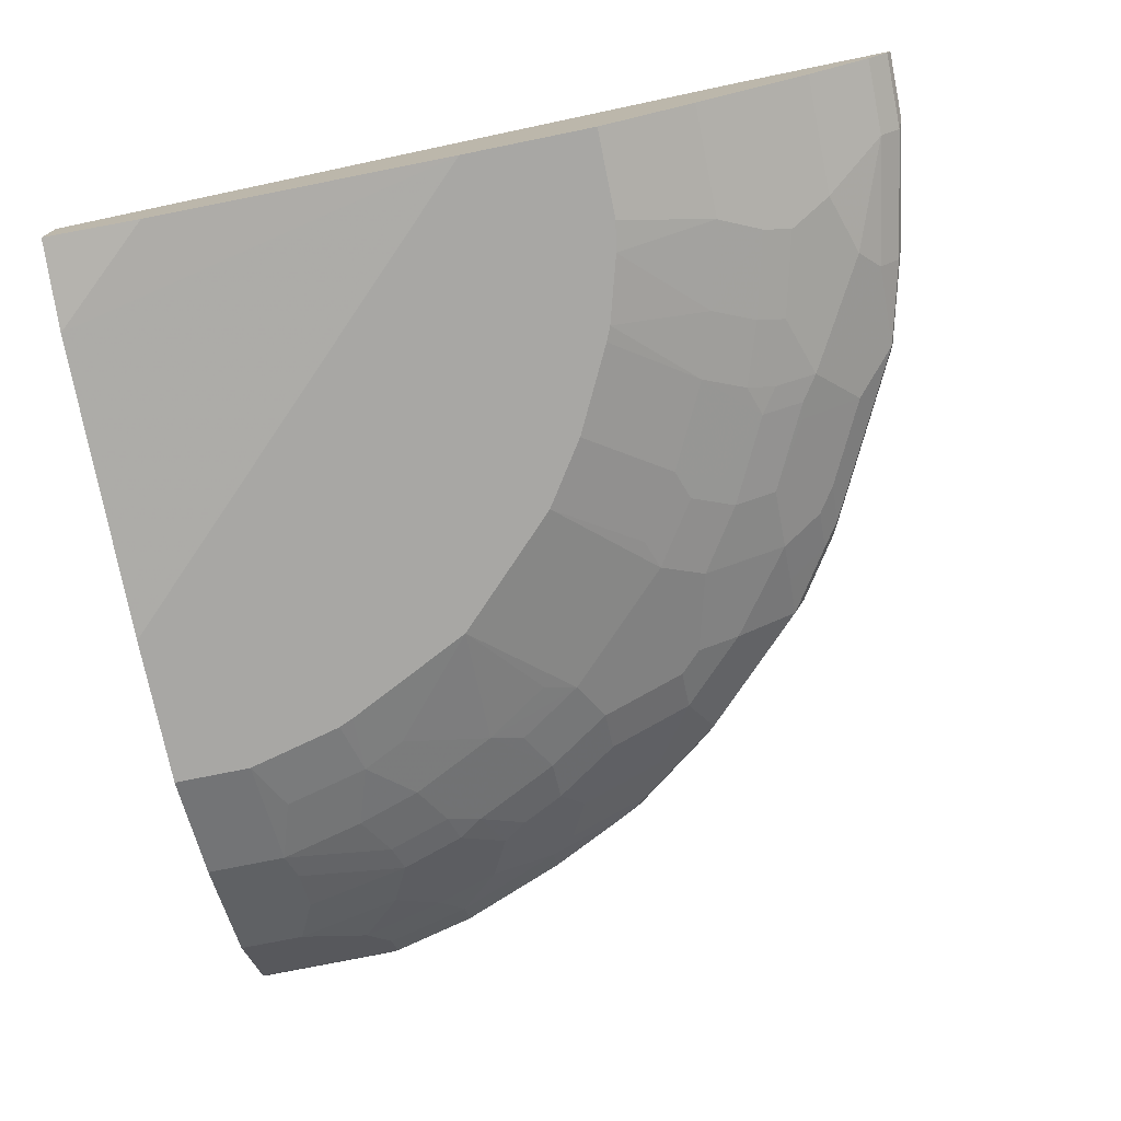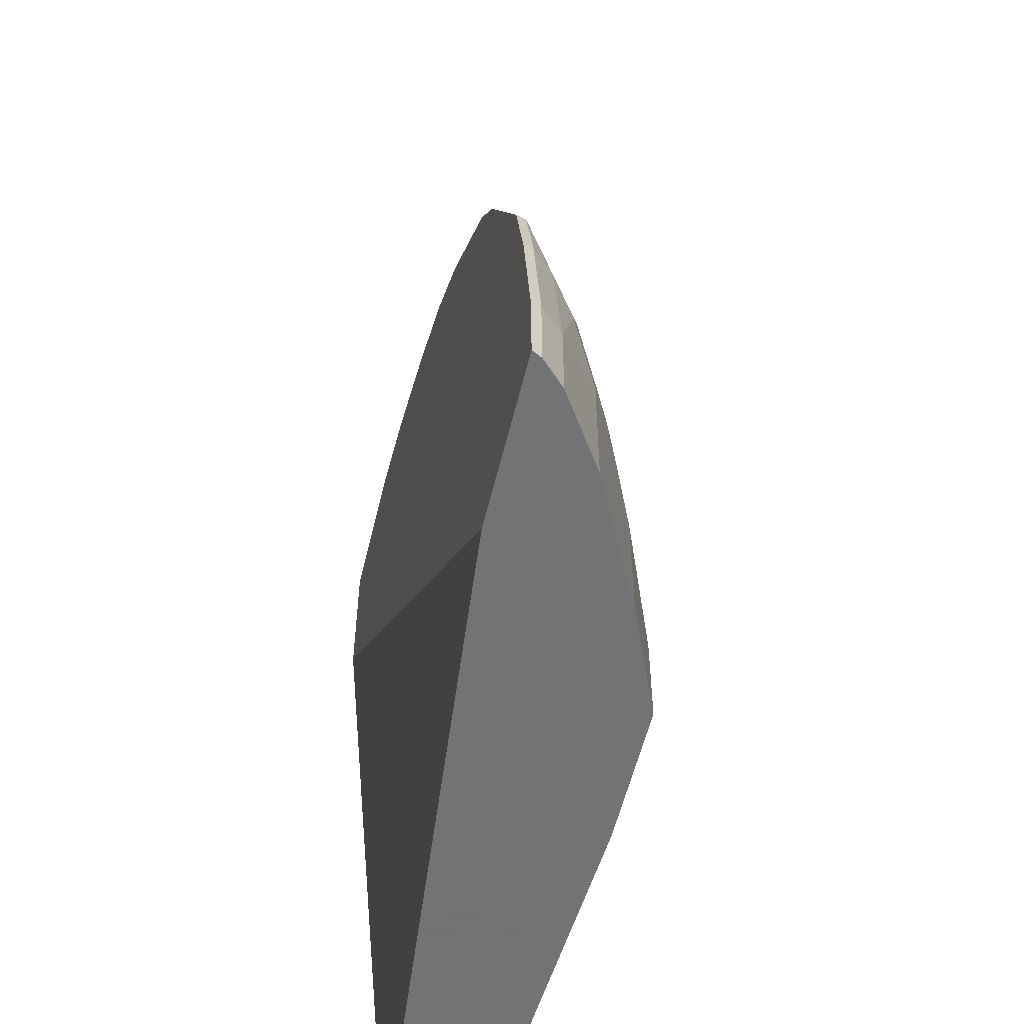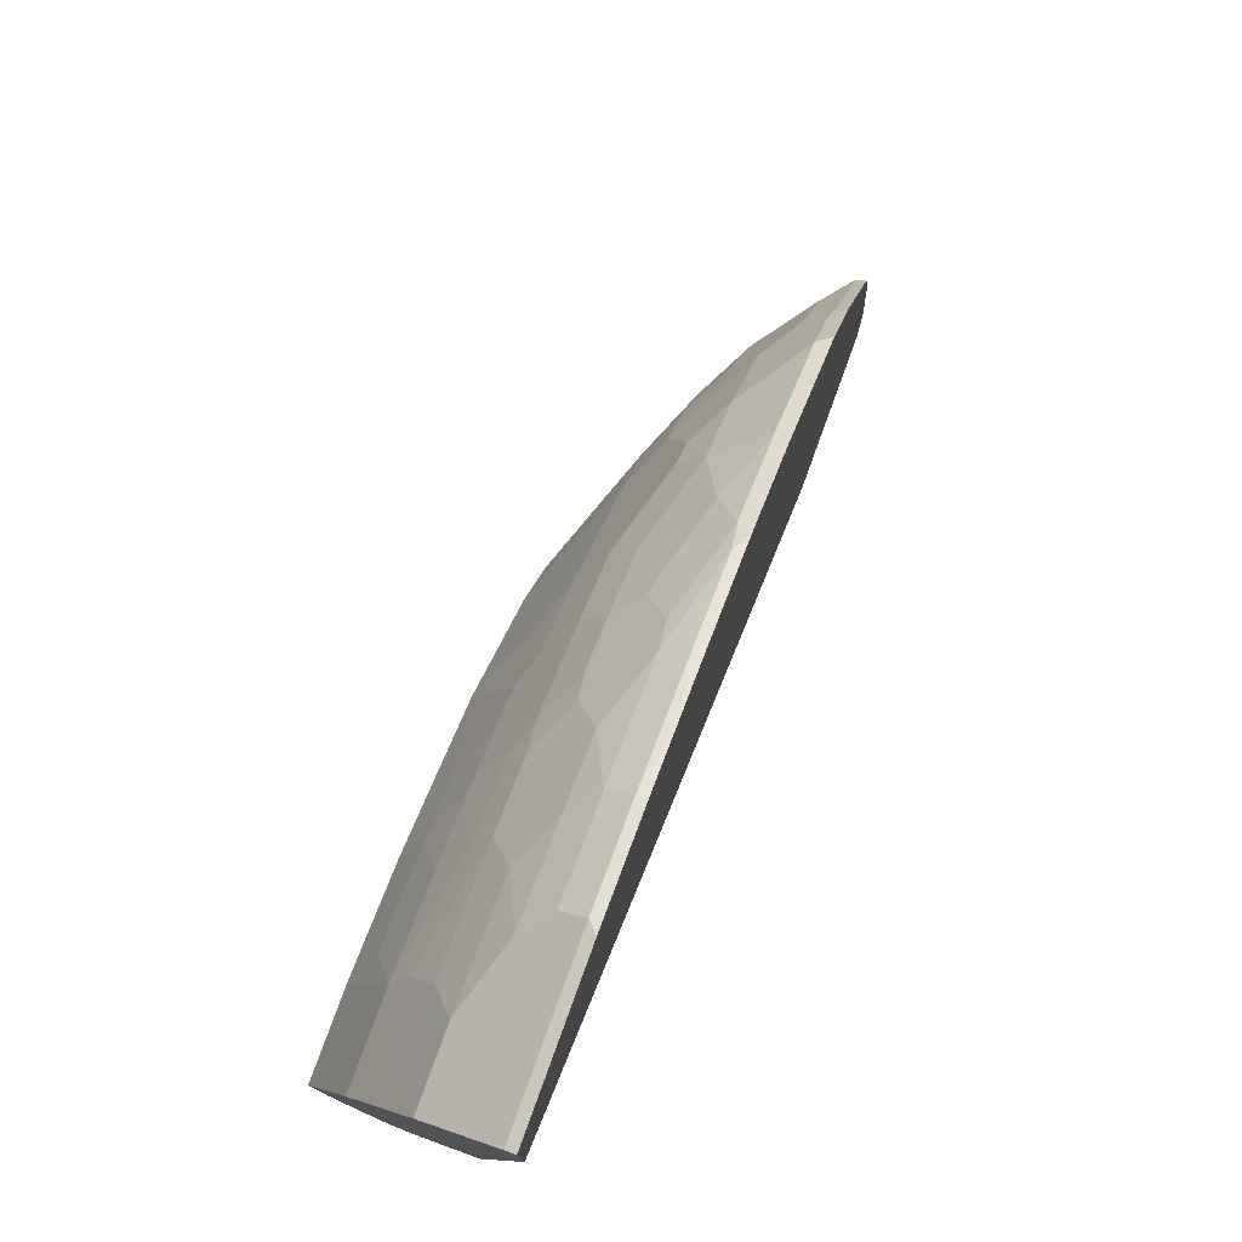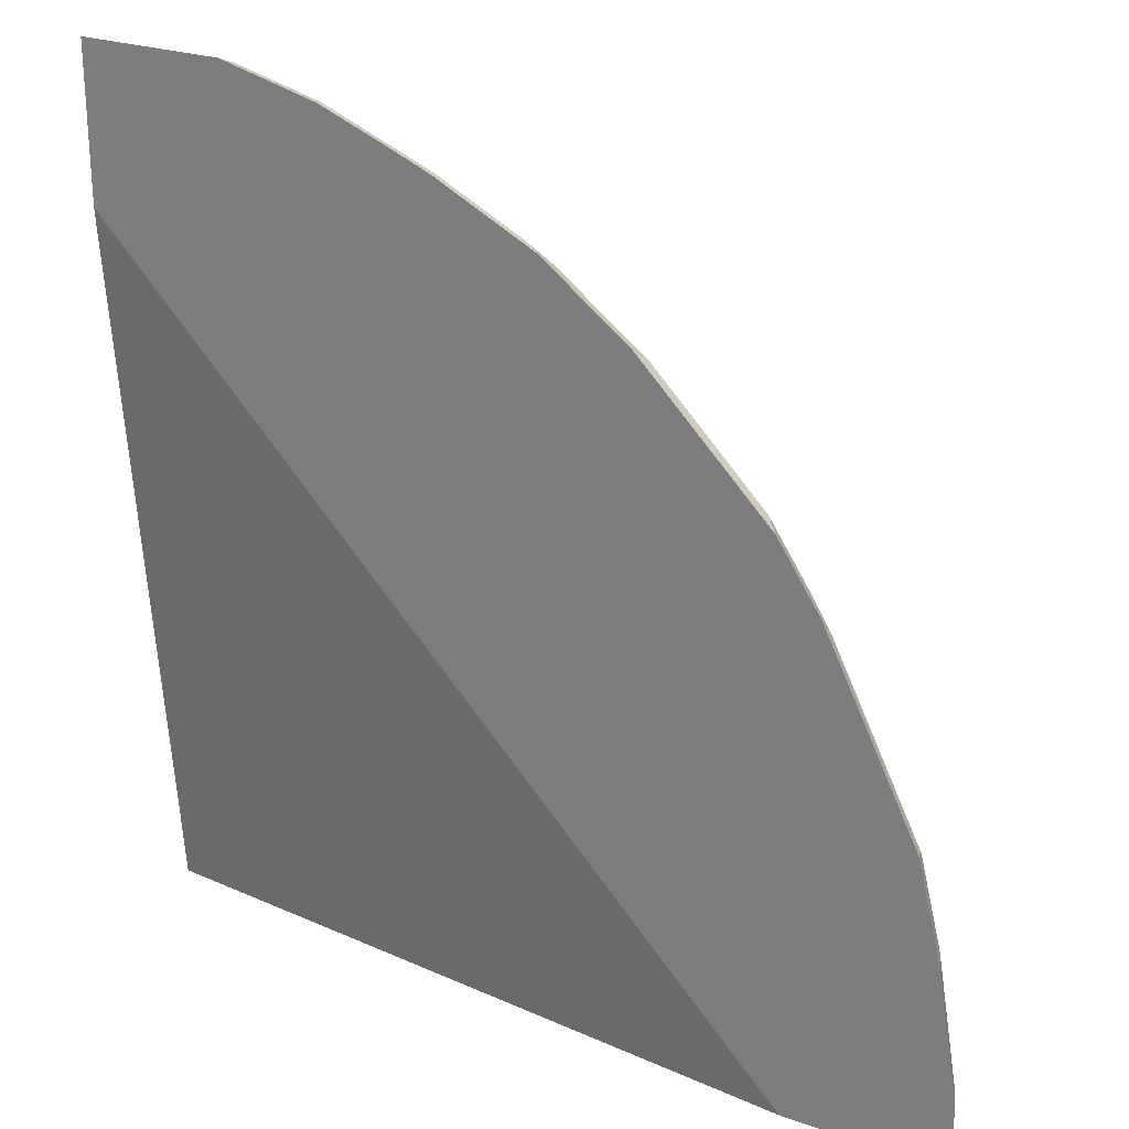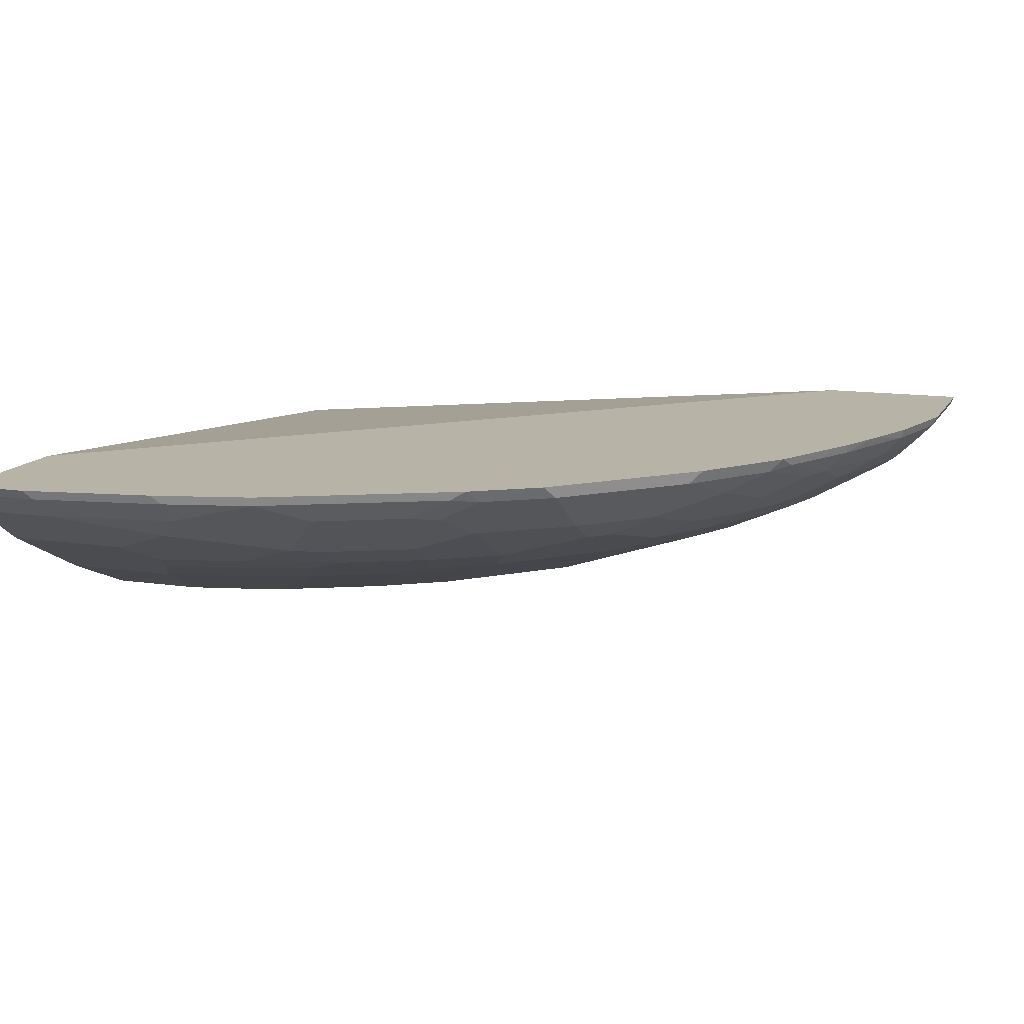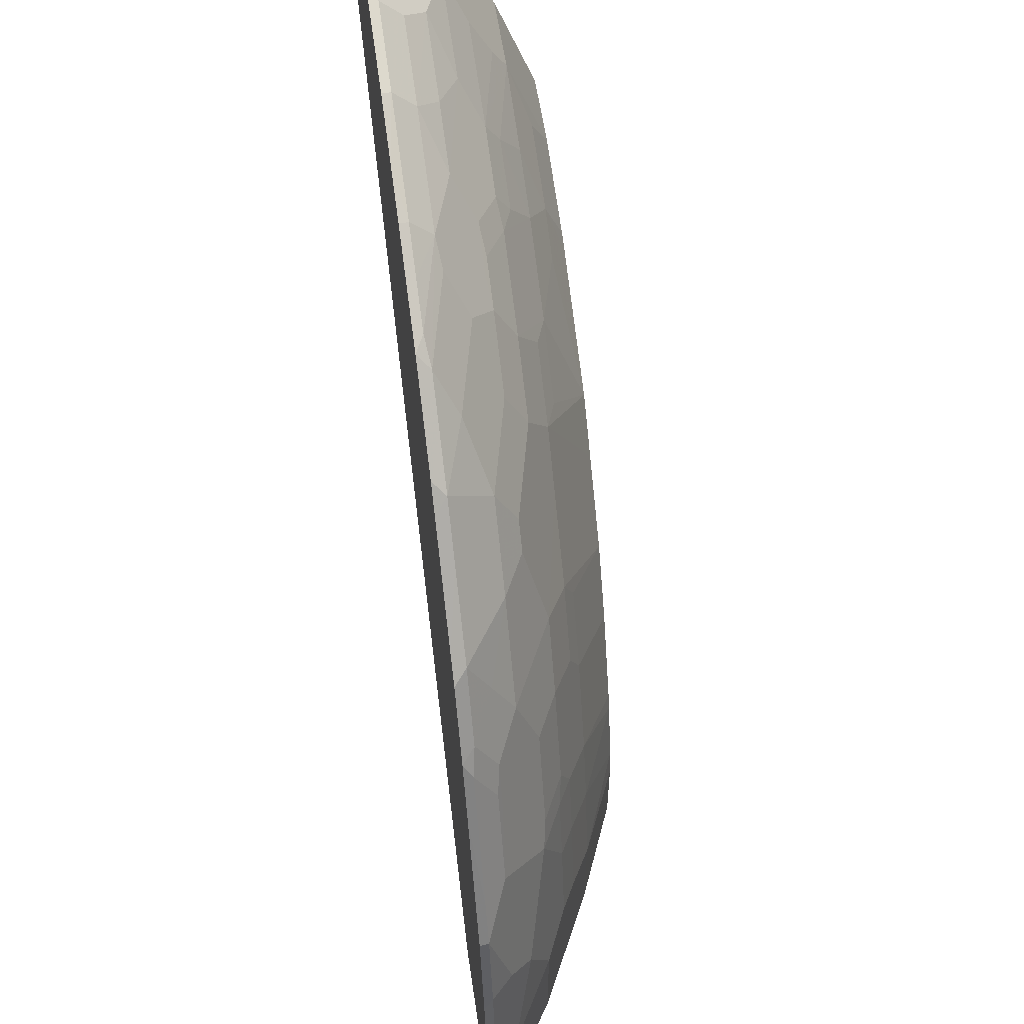
<metadata>
{"format":"obj","ext":"obj","renderer":"f3d","projection":"perspective","resolution":1024,"background":"white","views":[{"elev":-74.6,"azim":-168.5,"up":"+Y"},{"elev":-55.7,"azim":-103.3,"up":"+Z"},{"elev":78.1,"azim":110.0,"up":"+Z"},{"elev":25.0,"azim":-149.8,"up":"+Z"},{"elev":12.9,"azim":-70.8,"up":"+Y"},{"elev":58.0,"azim":-98.4,"up":"+Z"}]}
</metadata>
<code>
v -0.8249 0.001716 0.0609
v -0.8249 0.001716 -0.004712
v -0.8206 -0.006965 0.06959
v -0.804 0.001716 0.186
v -0.671 0.001716 -0.004712
v -0.8206 -0.006965 -0.004712
v -0.7997 -0.02782 0.06959
v -0.7997 -0.006965 0.1947
v -0.7831 0.001716 0.2695
v -0.004792 -0.0626 -0.004712
v -0.004792 0.001716 0.6788
v -0.7997 -0.02782 -0.004712
v -0.7371 -0.06955 0.1113
v -0.7579 -0.04868 0.1739
v -0.7788 -0.02782 0.1947
v -0.7788 -0.006965 0.2782
v -0.7805 0.001716 0.2799
v -0.004792 -0.1252 -0.004712
v -0.004792 0.001716 0.8249
v -0.7371 -0.06955 -0.004712
v -0.6353 -0.1205 -0.004712
v -0.6536 -0.1113 0.1113
v -0.6675 -0.1043 0.1252
v -0.6953 -0.09039 0.1322
v -0.6745 -0.09039 0.2156
v -0.6953 -0.06955 0.2782
v -0.7371 -0.02782 0.3199
v -0.7579 -0.006965 0.3199
v -0.7597 0.001716 0.3217
v -0.7736 0.001716 0.2938
v -0.004792 -0.146 0.08348
v -0.1043 -0.146 -0.004712
v -0.1443 0.001716 0.8249
v -0.004792 -0.004722 0.8216
v -0.6258 -0.1252 -0.004712
v -0.6258 -0.1252 0.1043
v -0.6049 -0.1252 0.1878
v -0.6467 -0.1043 0.2086
v -0.6536 -0.09039 0.2782
v -0.678 -0.07302 0.3026
v -0.6745 -0.06955 0.3199
v -0.7197 -0.0313 0.3442
v -0.6988 -0.0313 0.386
v -0.6953 -0.02782 0.4033
v -0.7162 -0.006965 0.4033
v -0.7179 0.001716 0.4051
v -0.004792 -0.1644 0.3848
v -0.4056 -0.1644 -0.004712
v -0.153 -0.006965 0.8205
v -0.2278 0.001716 0.804
v -0.004792 -0.006965 0.8205
v -0.5332 -0.1644 -0.004712
v -0.5332 -0.1644 0.08096
v -0.528 -0.1644 0.1108
v -0.5095 -0.1644 0.1758
v -0.5841 -0.1252 0.2504
v -0.6258 -0.1043 0.2712
v -0.6362 -0.09387 0.3026
v -0.6362 -0.07302 0.386
v -0.6536 -0.06955 0.3616
v -0.6571 -0.05216 0.4068
v -0.678 -0.0313 0.4276
v -0.678 -0.01044 0.4694
v -0.6953 -0.006965 0.445
v -0.6971 0.001716 0.4467
v -0.004792 -0.1644 0.5332
v -0.2365 -0.006965 0.7996
v -0.153 -0.02782 0.7996
v -0.06958 -0.06955 0.7579
v -0.2382 0.001716 0.8014
v -0.004792 -0.06955 0.7579
v -0.5032 -0.1644 0.1903
v -0.5424 -0.1252 0.3338
v -0.5841 -0.1043 0.3547
v -0.5945 -0.09387 0.386
v -0.5528 -0.09387 0.4485
v -0.6362 -0.05216 0.4485
v -0.6362 -0.0313 0.4902
v -0.6362 -0.01044 0.5319
v -0.6483 0.001716 0.5232
v -0.6901 0.001716 0.4606
v -0.004792 -0.1252 0.6466
v -0.08098 -0.1644 0.5332
v -0.2365 -0.02782 0.7788
v -0.2981 0.001716 0.7779
v -0.3408 -0.006965 0.7579
v -0.3408 -0.02782 0.7371
v -0.1322 -0.04868 0.7788
v -0.004792 -0.07067 0.7557
v -0.1739 -0.06955 0.7371
v -0.09045 -0.09039 0.7162
v -0.4823 -0.1644 0.2321
v -0.4614 -0.1644 0.2737
v -0.5006 -0.1252 0.3964
v -0.5528 -0.1147 0.3651
v -0.4485 -0.1147 0.4902
v -0.5111 -0.09387 0.4902
v -0.5319 -0.07302 0.5319
v -0.5737 -0.05216 0.5319
v -0.5111 -0.1147 0.4276
v -0.5737 -0.01044 0.5945
v -0.6276 0.001716 0.5441
v -0.004792 -0.1182 0.6606
v -0.08347 -0.1252 0.6466
v -0.1758 -0.1644 0.5095
v -0.1043 -0.146 0.5841
v -0.2782 -0.04868 0.7371
v -0.2156 -0.04868 0.7579
v -0.3425 0.001716 0.7597
v -0.3825 -0.006965 0.7371
v -0.4241 -0.006965 0.7162
v -0.4485 -0.01044 0.6989
v -0.3651 -0.0313 0.7196
v -0.386 -0.05216 0.678
v -0.3582 -0.06607 0.671
v -0.3408 -0.06955 0.6745
v -0.299 -0.06955 0.6954
v -0.07657 -0.1182 0.6606
v -0.2365 -0.06955 0.7162
v -0.1947 -0.09039 0.6954
v -0.09045 -0.1113 0.6745
v -0.4197 -0.1644 0.3364
v -0.4069 -0.1147 0.5319
v -0.4276 -0.09387 0.5736
v -0.3781 -0.1644 0.3781
v -0.3572 -0.1644 0.399
v -0.5111 -0.07302 0.5528
v -0.5111 -0.05216 0.5945
v -0.5319 -0.01044 0.6362
v -0.5441 0.001716 0.6276
v -0.167 -0.1252 0.6258
v -0.1878 -0.1043 0.6675
v -0.1903 -0.1644 0.5031
v -0.1878 -0.146 0.5632
v -0.4259 0.001716 0.7179
v -0.4398 0.001716 0.711
v -0.4693 -0.0313 0.6571
v -0.3651 -0.07302 0.6571
v -0.3234 -0.07302 0.678
v -0.2817 -0.09387 0.6571
v -0.2574 -0.09039 0.6745
v -0.3155 -0.1644 0.4406
v -0.3755 -0.1252 0.5215
v -0.313 -0.1252 0.5632
v -0.3442 -0.1147 0.5736
v -0.3651 -0.09387 0.6154
v -0.4276 -0.07302 0.6154
v -0.5232 0.001716 0.6483
v -0.2295 -0.1252 0.605
v -0.2504 -0.1043 0.6466
v -0.2295 -0.146 0.5424
f 84 107 108
f 84 87 107
f 83 106 105
f 83 104 106
f 82 118 104
f 82 103 118
f 79 99 101
f 79 101 102
f 78 99 79
f 77 99 78
f 76 100 96
f 84 108 88
f 76 95 100
f 76 99 77
f 79 102 80
f 85 109 86
f 87 117 107
f 86 110 87
f 90 141 120
f 76 98 99
f 90 119 141
f 90 107 119
f 90 108 107
f 89 118 103
f 89 91 118
f 88 108 90
f 87 116 117
f 87 115 116
f 87 114 115
f 87 113 114
f 87 112 113
f 87 111 112
f 87 110 111
f 86 109 110
f 76 127 98
f 64 81 65
f 76 96 97
f 63 81 64
f 63 80 81
f 63 79 80
f 63 78 79
f 62 78 63
f 62 77 78
f 66 82 104
f 59 77 60
f 59 75 76
f 56 92 73
f 56 72 92
f 56 58 57
f 56 74 58
f 90 120 91
f 59 76 77
f 66 104 83
f 67 70 85
f 67 85 86
f 75 95 76
f 74 95 75
f 73 95 74
f 73 94 95
f 73 122 94
f 73 93 122
f 73 92 93
f 69 91 89
f 69 90 91
f 69 88 90
f 69 89 71
f 68 88 69
f 68 84 88
f 67 87 84
f 67 86 87
f 76 97 127
f 91 120 121
f 117 141 119
f 94 100 95
f 124 147 128
f 124 138 147
f 124 146 138
f 123 146 124
f 123 145 146
f 123 144 145
f 123 143 144
f 123 142 143
f 123 126 142
f 120 150 132
f 120 141 150
f 56 73 74
f 117 140 141
f 117 139 140
f 116 139 117
f 124 128 127
f 116 138 139
f 128 137 129
f 131 149 134
f 144 146 145
f 142 144 143
f 142 151 144
f 140 150 141
f 140 149 150
f 140 144 149
f 140 146 144
f 138 146 140
f 138 140 139
f 134 151 142
f 134 144 151
f 134 149 144
f 133 134 142
f 132 150 149
f 131 132 149
f 129 148 130
f 91 121 118
f 115 138 116
f 114 147 138
f 104 131 106
f 101 130 102
f 101 129 130
f 100 122 125
f 99 129 101
f 99 128 129
f 98 128 99
f 98 127 128
f 97 124 127
f 96 126 123
f 96 125 126
f 96 100 125
f 96 124 97
f 96 123 124
f 94 122 100
f 104 118 121
f 114 138 115
f 104 121 120
f 104 132 131
f 114 128 147
f 114 137 128
f 112 129 137
f 112 148 129
f 112 136 148
f 112 114 113
f 112 137 114
f 111 136 112
f 111 135 136
f 110 135 111
f 109 135 110
f 107 117 119
f 106 131 134
f 105 134 133
f 105 106 134
f 104 120 132
f 55 72 56
f 58 74 75
f 49 71 51
f 10 34 51
f 10 19 34
f 10 11 19
f 9 16 17
f 8 15 16
f 7 14 15
f 10 51 71
f 7 13 14
f 7 12 20
f 5 11 10
f 4 16 9
f 4 8 16
f 3 15 8
f 3 7 15
f 7 20 13
f 10 71 89
f 10 89 103
f 10 103 82
f 16 27 28
f 16 26 27
f 15 26 16
f 14 26 15
f 14 25 26
f 13 25 14
f 13 24 25
f 13 23 24
f 13 22 23
f 13 21 22
f 13 20 21
f 10 31 18
f 10 47 31
f 10 66 47
f 10 82 66
f 3 12 7
f 3 6 12
f 2 12 6
f 2 20 12
f 1 130 148
f 1 102 130
f 1 80 102
f 1 81 80
f 1 65 81
f 1 46 65
f 1 29 46
f 1 30 29
f 1 17 30
f 1 9 17
f 1 4 9
f 1 8 4
f 1 3 8
f 1 6 3
f 1 2 6
f 1 148 136
f 16 28 46
f 1 136 135
f 1 109 85
f 2 21 20
f 2 35 21
f 2 52 35
f 2 48 52
f 2 32 48
f 2 18 32
f 2 10 18
f 2 5 10
f 1 5 2
f 1 11 5
f 1 19 11
f 50 70 67
f 1 50 33
f 1 70 50
f 1 85 70
f 1 135 109
f 16 46 29
f 1 33 19
f 16 30 17
f 46 64 65
f 45 64 46
f 44 64 45
f 44 63 64
f 44 62 63
f 43 62 44
f 43 77 62
f 43 61 77
f 41 43 42
f 41 61 43
f 41 77 61
f 41 60 77
f 41 59 60
f 40 59 41
f 40 75 59
f 47 66 83
f 40 58 75
f 47 83 105
f 47 133 142
f 16 29 30
f 49 69 71
f 49 68 69
f 49 84 68
f 49 67 84
f 47 52 48
f 47 53 52
f 47 54 53
f 47 55 54
f 47 72 55
f 47 92 72
f 47 93 92
f 47 125 122
f 47 126 125
f 47 142 126
f 47 105 133
f 39 58 40
f 47 122 93
f 38 56 57
f 26 41 27
f 26 40 41
f 26 39 40
f 25 39 26
f 25 57 39
f 25 38 57
f 23 25 24
f 23 38 25
f 23 36 37
f 22 36 23
f 21 36 22
f 21 35 36
f 19 33 34
f 39 57 58
f 18 31 32
f 27 41 42
f 27 42 43
f 23 37 38
f 27 44 45
f 37 54 55
f 37 56 38
f 27 43 44
f 37 55 56
f 36 54 37
f 35 53 36
f 35 52 53
f 34 49 51
f 36 53 54
f 33 50 67
f 33 49 34
f 27 45 28
f 31 48 32
f 28 45 46
f 33 67 49
f 31 47 48

</code>
